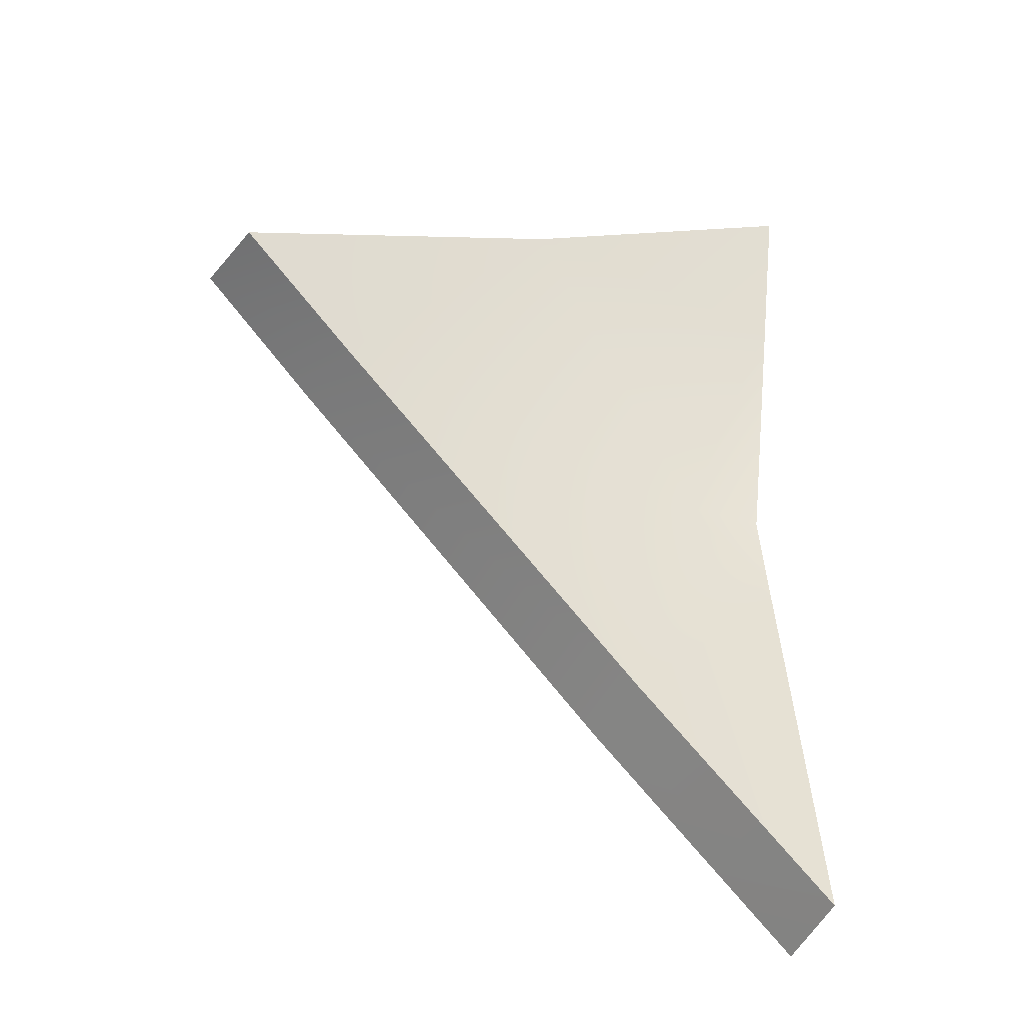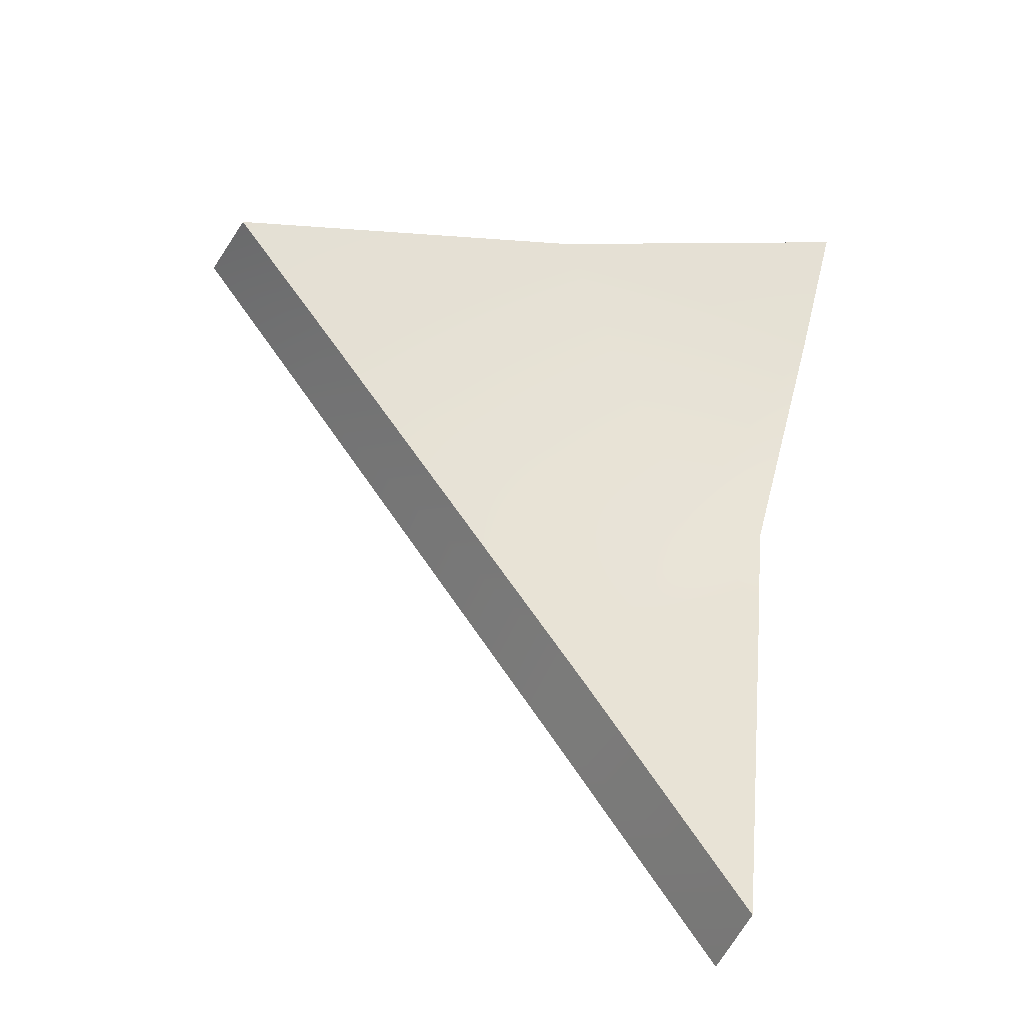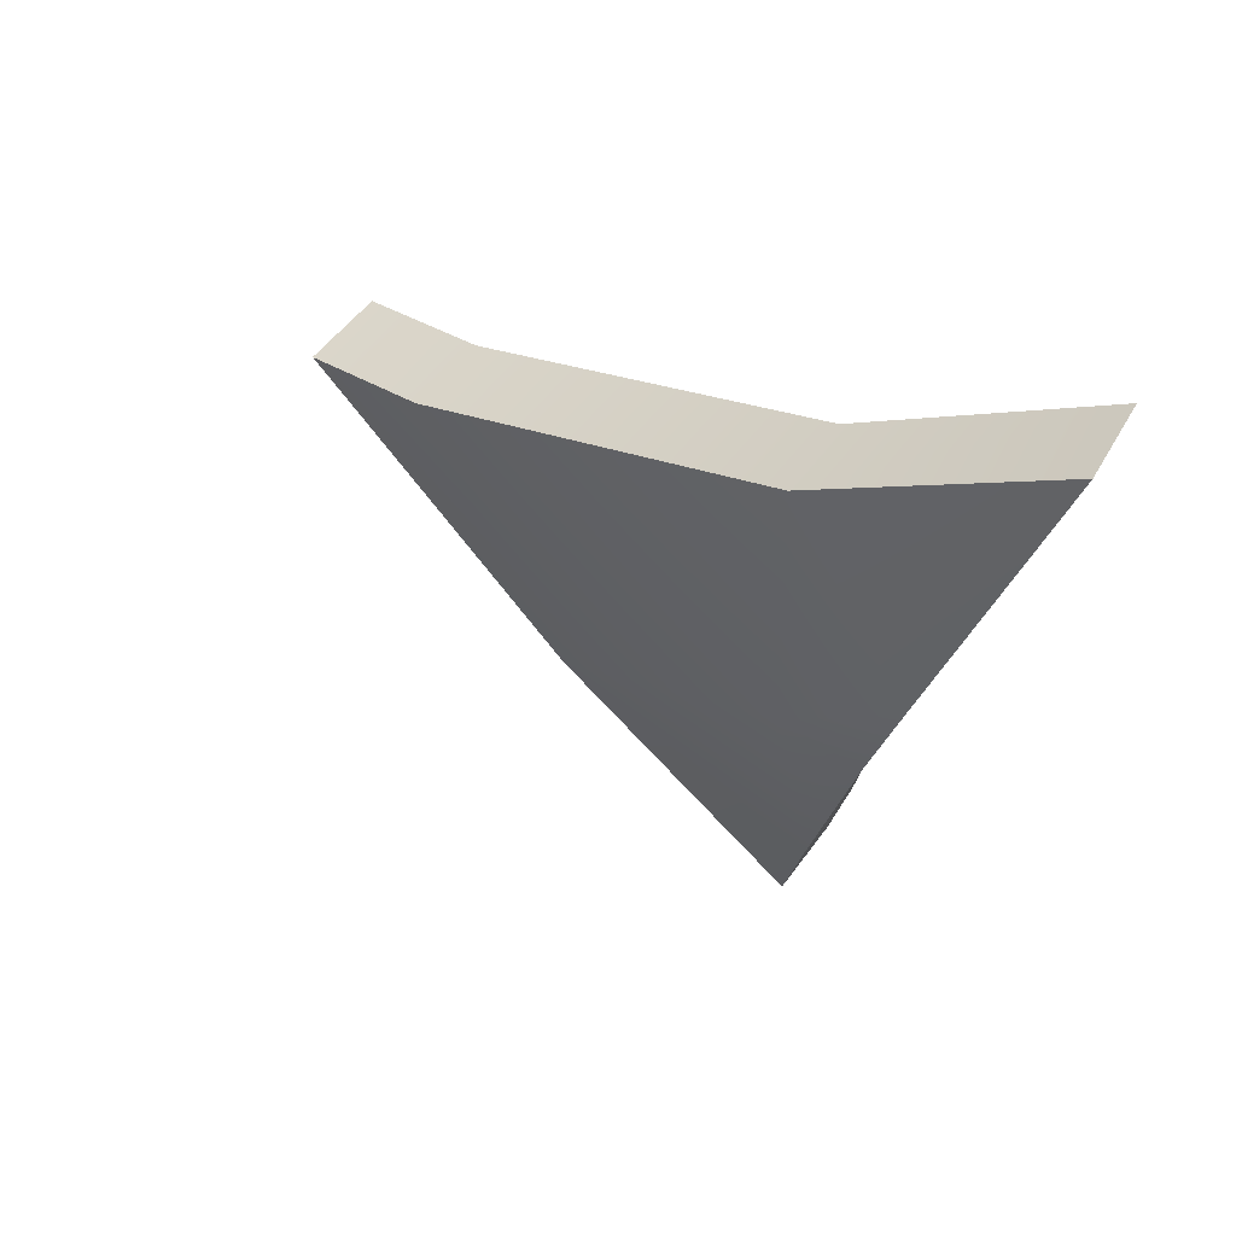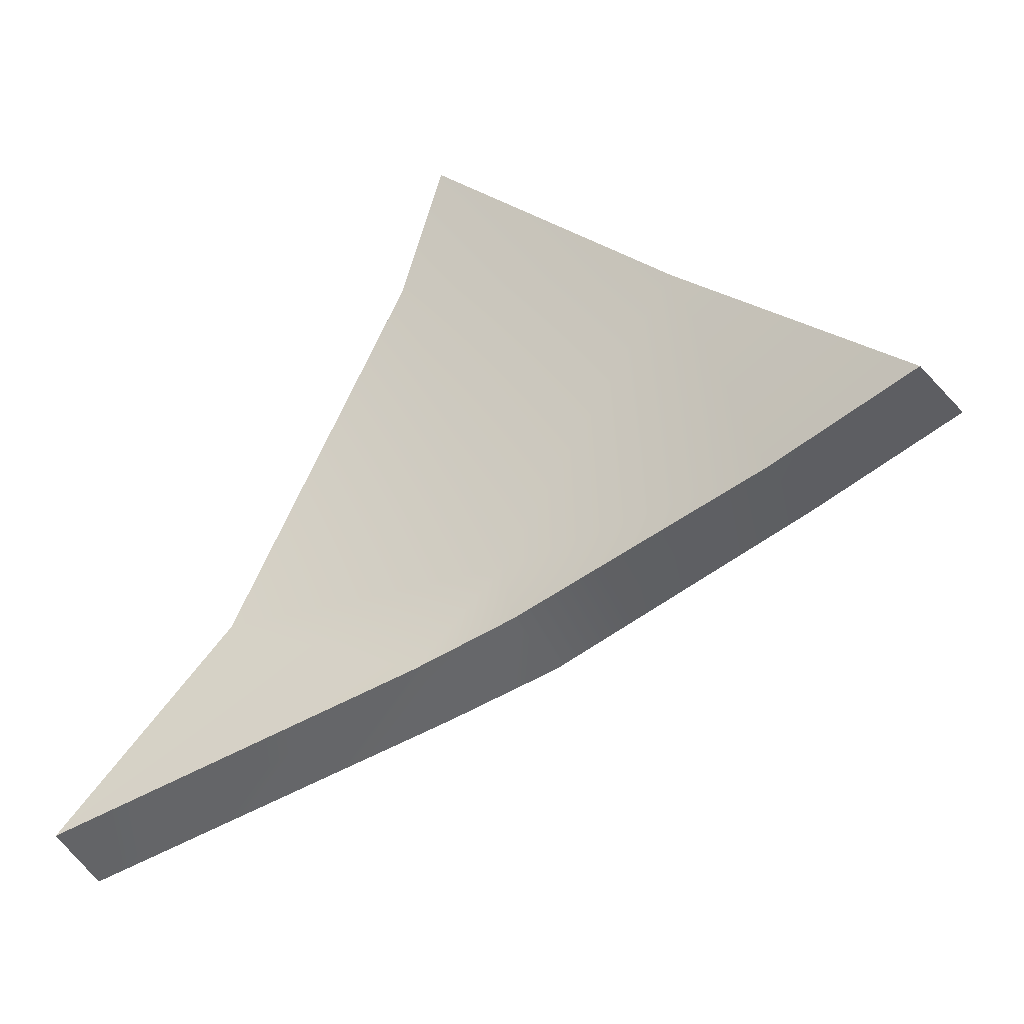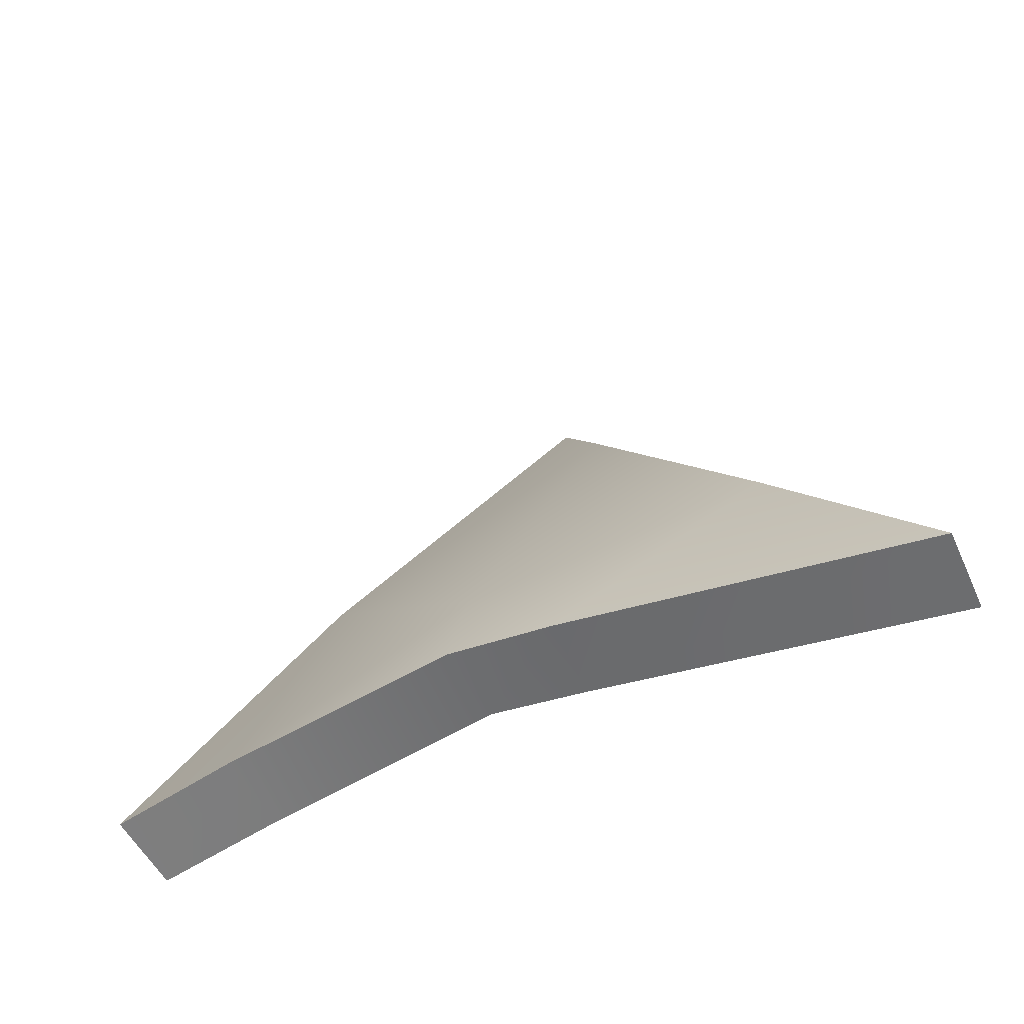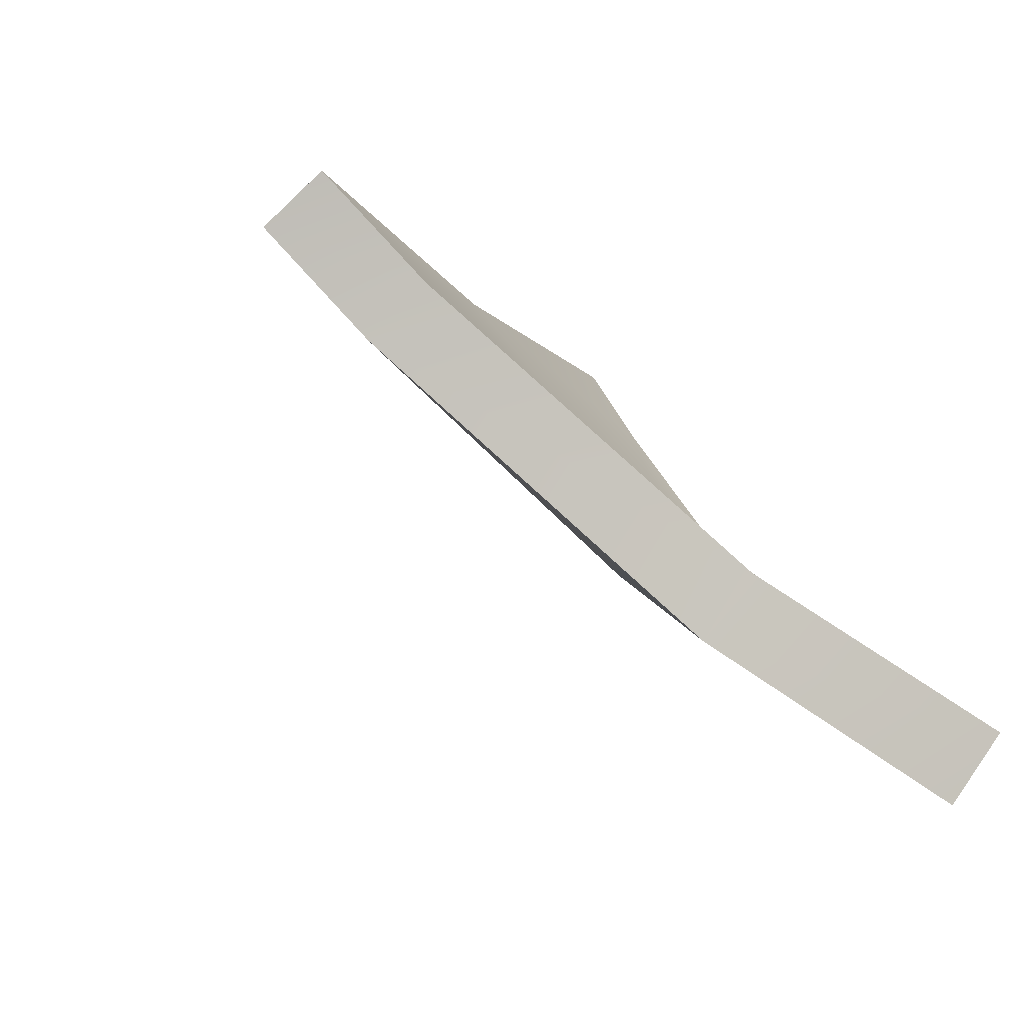
<metadata>
{"format":"obj","ext":"obj","renderer":"f3d","projection":"perspective","resolution":1024,"background":"white","views":[{"elev":16.1,"azim":90.7,"up":"+Y"},{"elev":14.1,"azim":100.8,"up":"+Y"},{"elev":-55.3,"azim":78.4,"up":"+Y"},{"elev":18.5,"azim":-176.1,"up":"+Y"},{"elev":-36.2,"azim":2.3,"up":"+Z"},{"elev":-8.5,"azim":64.2,"up":"+Y"}]}
</metadata>
<code>
g SoccerBall_Explode_Thin_18
v 0.01149 0.01809 0.02514
v -0.02532 0.02611 0.001644
v 0.006994 0.03202 0.03731
v -0.005108 -0.006798 -0.01856
v 0.03085 -0.01904 -0.0104
v -0.03673 0.01121 -0.03057
v -0.05286 0.02378 -0.03229
v -0.007348 -0.01016 -0.02843
v 0.005433 -0.01696 -0.02911
v 0.0491 -0.03857 -0.03246
v -0.02 0.03267 -0.003717
v 0.01624 0.02484 0.0195
v 0.01202 0.03857 0.03167
v -0.0003907 0.0006509 -0.02328
v 0.03463 -0.01108 -0.01511
v -0.03109 0.01784 -0.03549
v -0.04722 0.03033 -0.03731
v -0.002413 -0.002328 -0.03222
v 0.009286 -0.008696 -0.03322
v 0.05286 -0.03031 -0.03666
v 0.01624 0.02484 0.0195
v 0.006994 0.03202 0.03731
v 0.01202 0.03857 0.03167
v 0.01149 0.01809 0.02514
v 0.03463 -0.01108 -0.01511
v 0.03085 -0.01904 -0.0104
v 0.05286 -0.03031 -0.03666
v 0.0491 -0.03857 -0.03246
v -0.02532 0.02611 0.001644
v 0.01202 0.03857 0.03167
v 0.006994 0.03202 0.03731
v -0.02 0.03267 -0.003717
v -0.05286 0.02378 -0.03229
v -0.04722 0.03033 -0.03731
v 0.009286 -0.008696 -0.03322
v 0.0491 -0.03857 -0.03246
v 0.05286 -0.03031 -0.03666
v 0.005433 -0.01696 -0.02911
v -0.002413 -0.002328 -0.03222
v -0.007348 -0.01016 -0.02843
v -0.03109 0.01784 -0.03549
v -0.03673 0.01121 -0.03057
v -0.04722 0.03033 -0.03731
v -0.05286 0.02378 -0.03229
g SoccerBall_Explode_Thin_18_0
f 3 2 1
f 4 1 2
f 4 5 1
f 4 2 6
f 7 6 2
f 4 6 8
f 8 9 4
f 4 9 5
f 10 5 9
f 13 12 11
f 14 11 12
f 14 12 15
f 14 16 11
f 17 11 16
f 14 18 16
f 18 14 19
f 14 15 19
f 20 19 15
f 23 22 21
f 24 21 22
f 21 24 25
f 26 25 24
f 25 26 27
f 28 27 26
f 31 30 29
f 32 29 30
f 29 32 33
f 34 33 32
f 37 36 35
f 38 35 36
f 35 38 39
f 40 39 38
f 39 40 41
f 42 41 40
f 41 42 43
f 44 43 42

</code>
